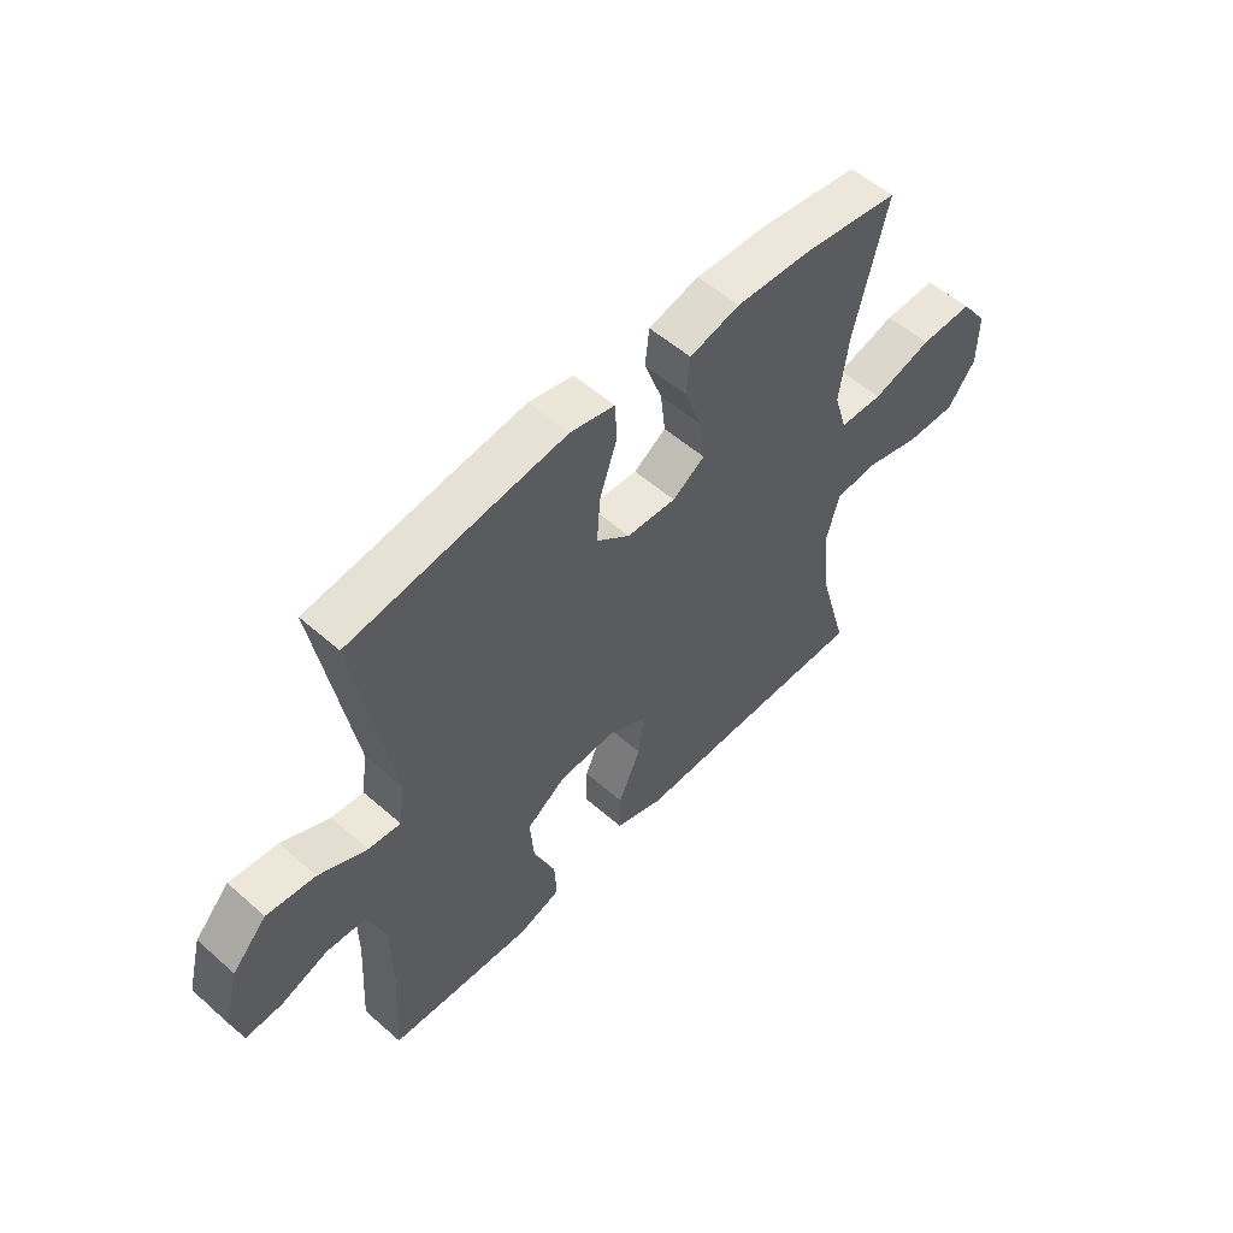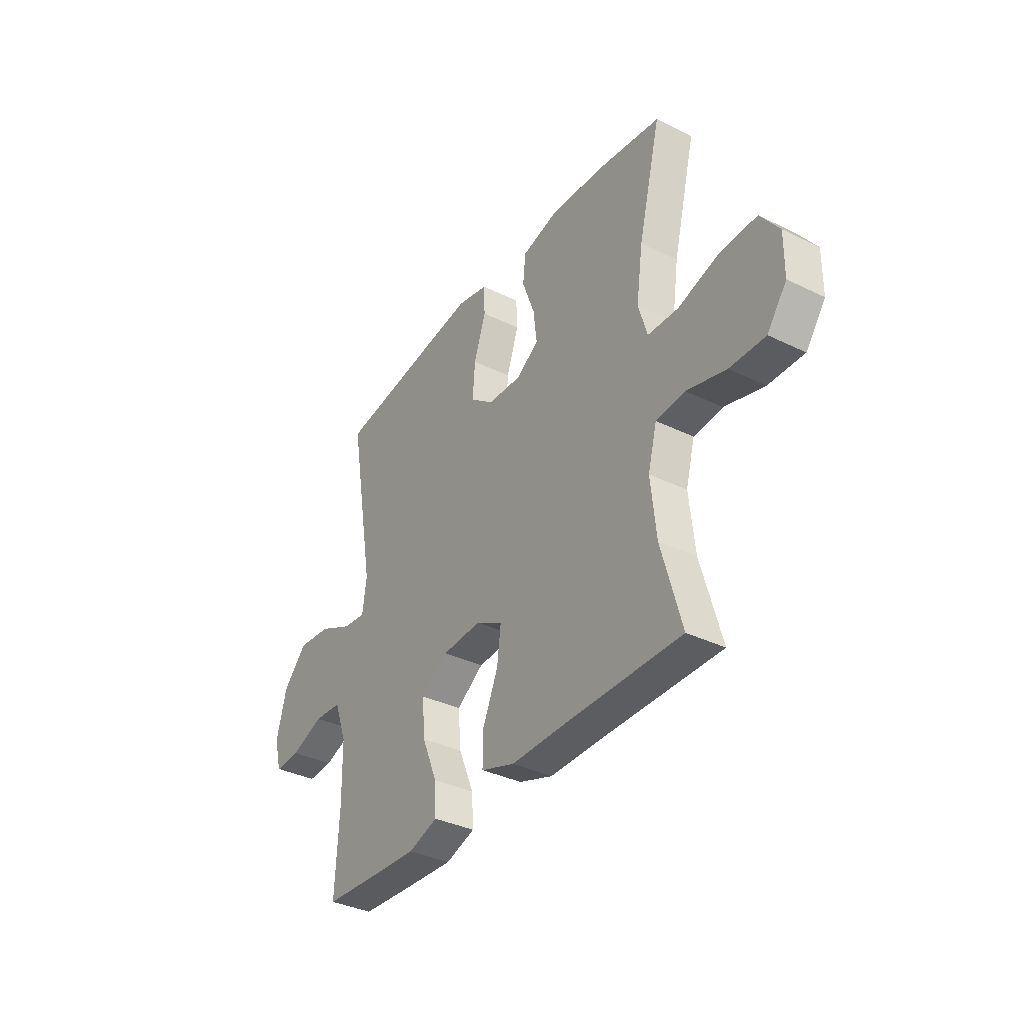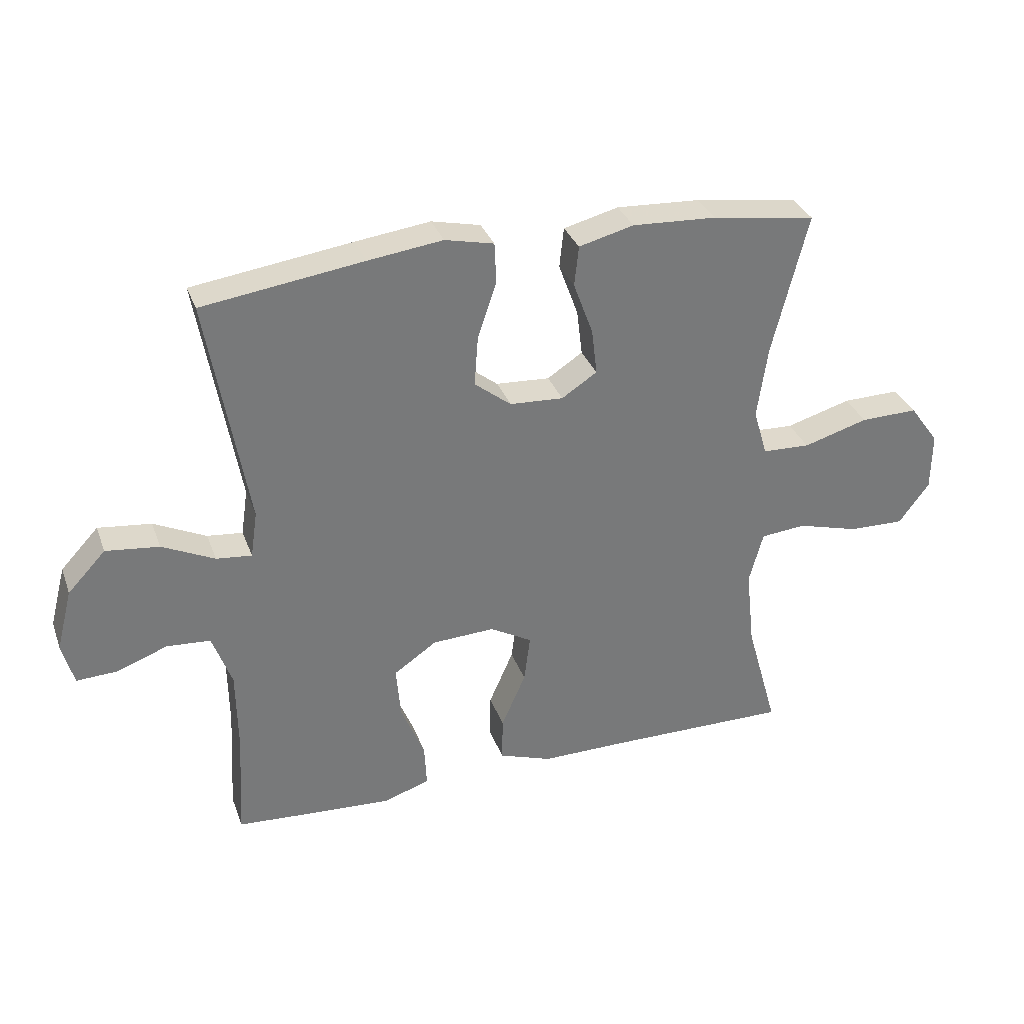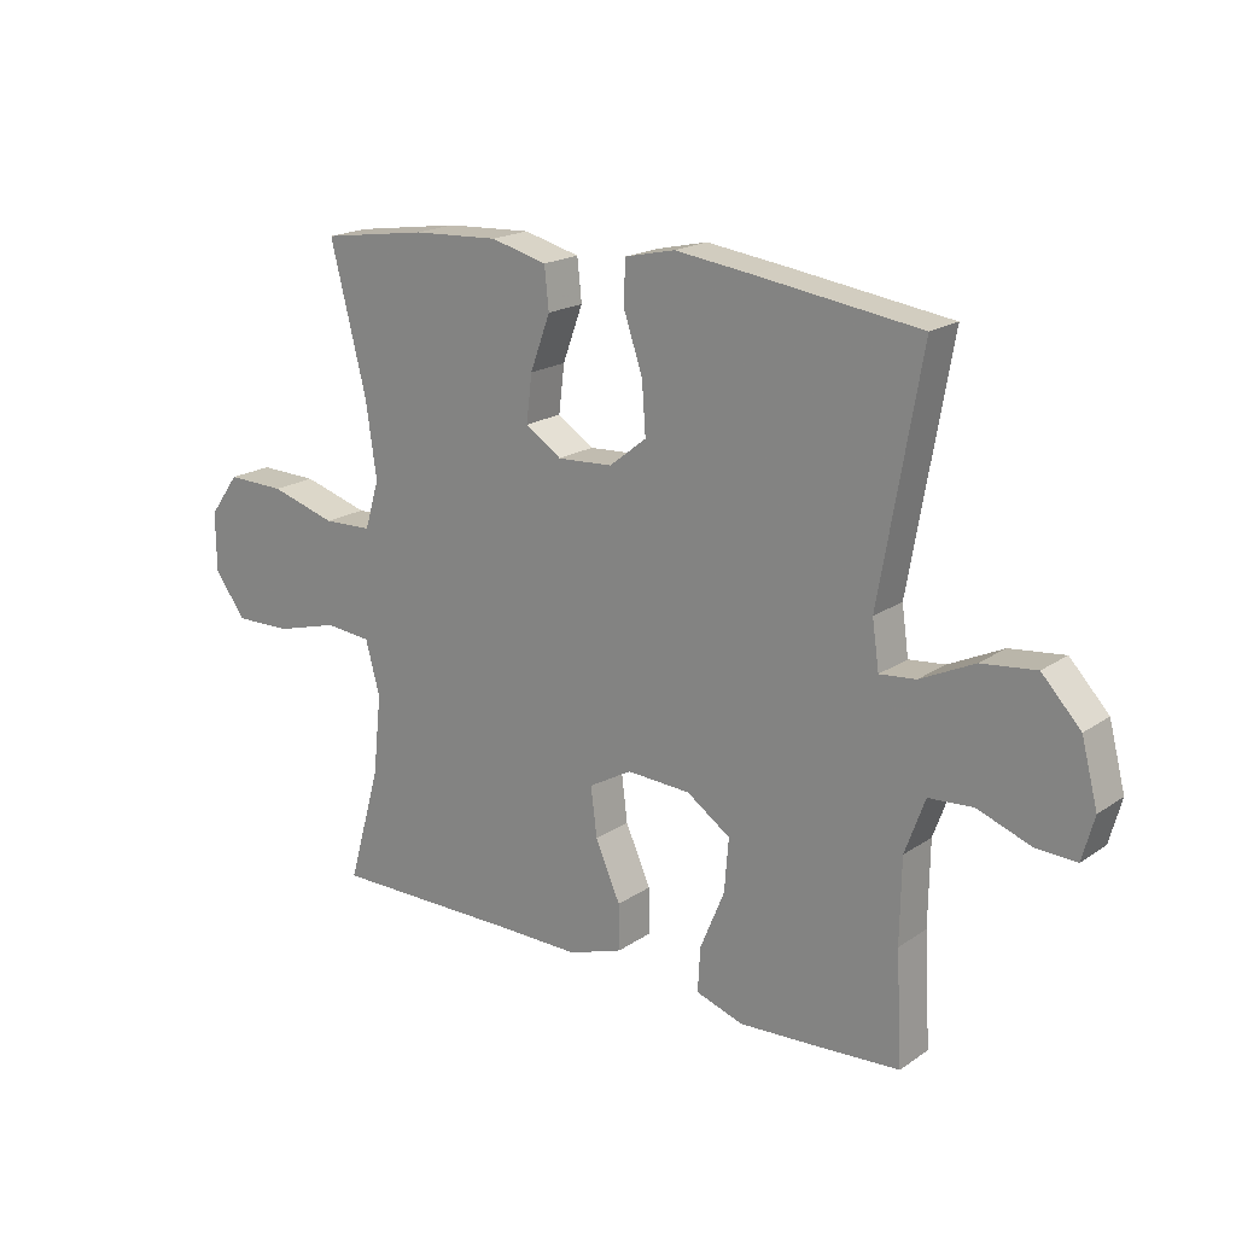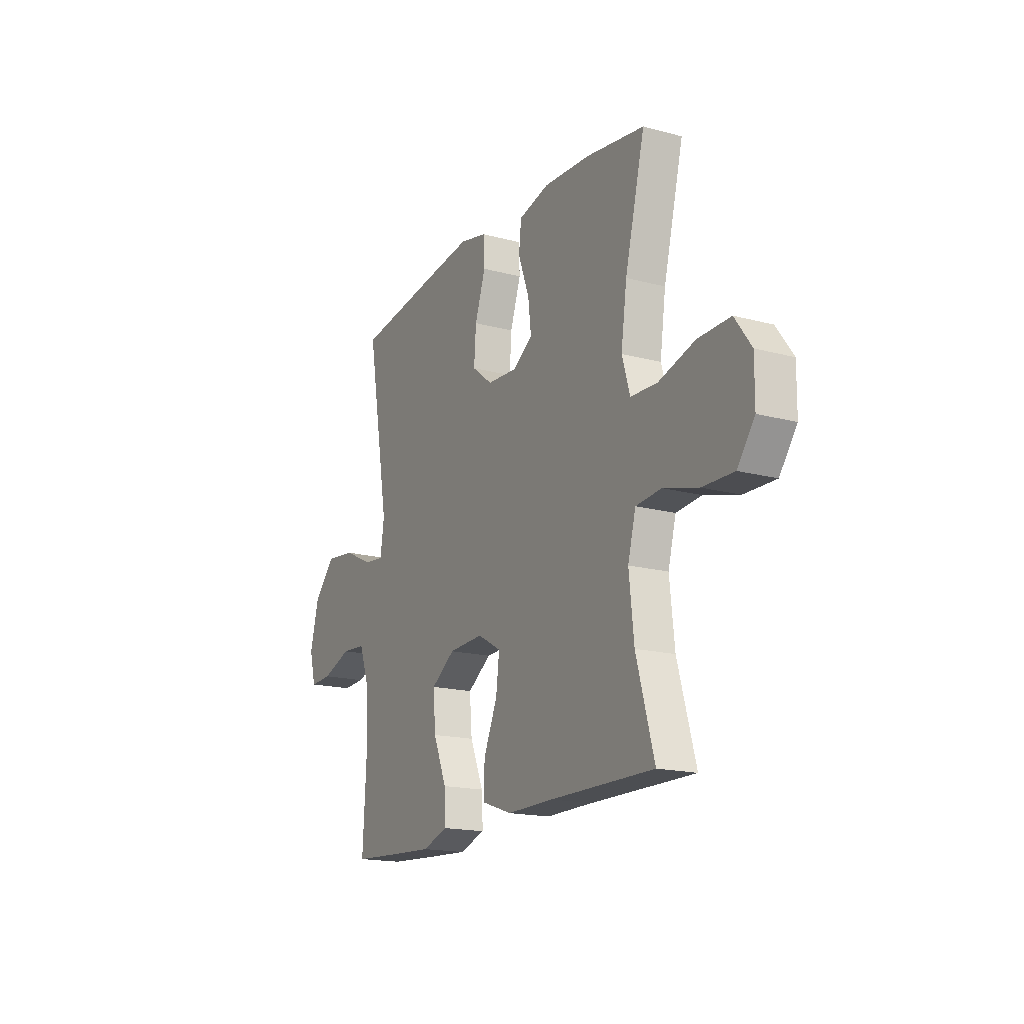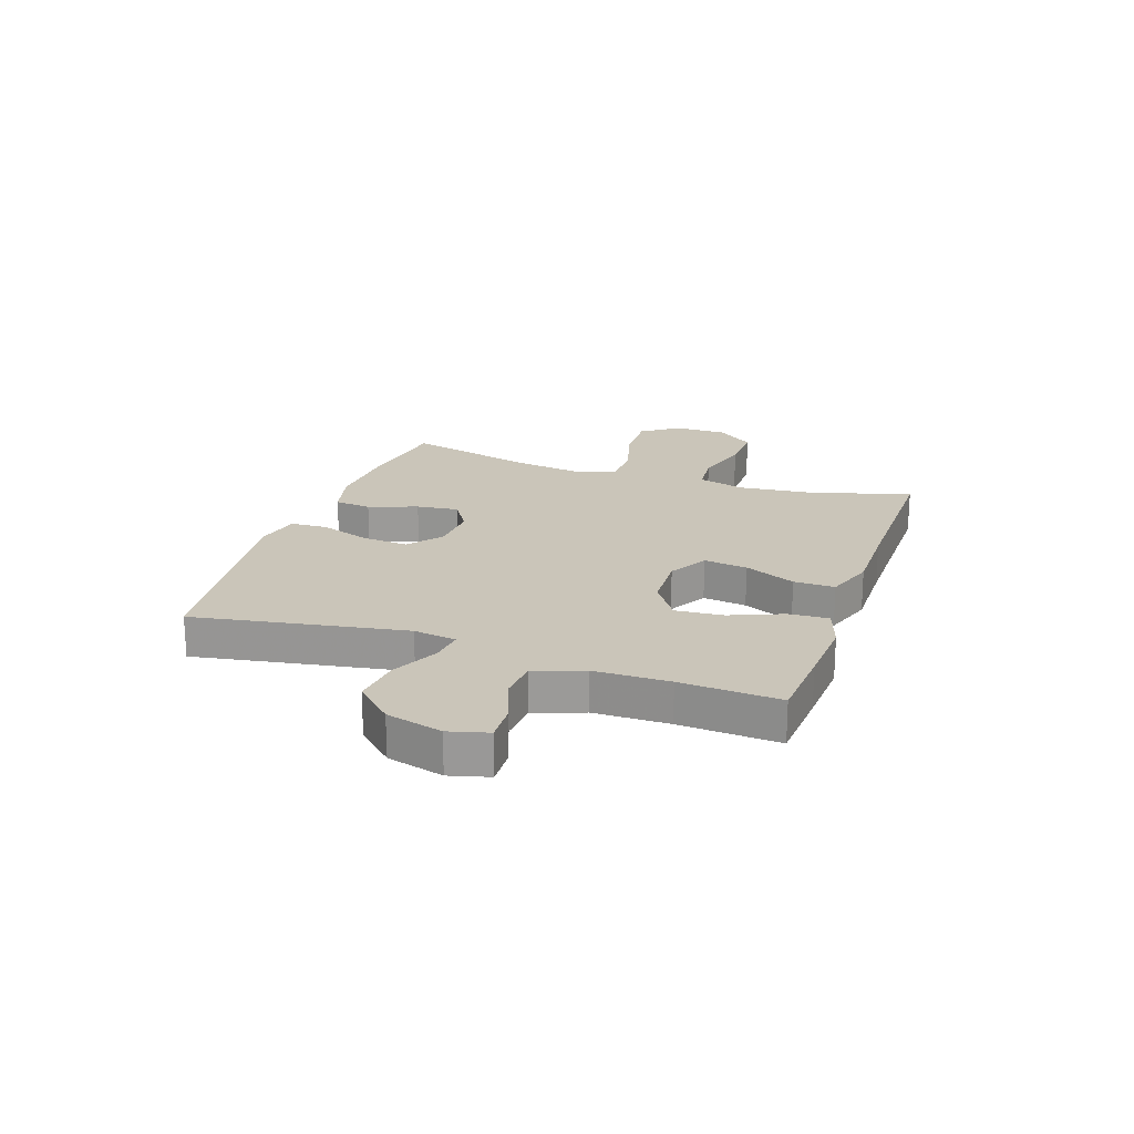
<metadata>
{"format":"obj","ext":"obj","renderer":"f3d","projection":"perspective","resolution":1024,"background":"white","views":[{"elev":54.4,"azim":133.0,"up":"+Z"},{"elev":-35.8,"azim":-122.7,"up":"+Z"},{"elev":32.6,"azim":161.6,"up":"+Z"},{"elev":18.9,"azim":38.3,"up":"+Z"},{"elev":-17.3,"azim":-118.1,"up":"+Z"},{"elev":20.7,"azim":109.1,"up":"+Y"}]}
</metadata>
<code>
v 0.5 0.07 0.5
v 0.434 0.07 0.124
v 0.445 0.07 0.048
v 0.503 0.07 0.054
v 0.589 0.07 0.095
v 0.676 0.07 0.105
v 0.738 0.07 0.039
v 0.764 0.07 -0.061
v 0.745 0.07 -0.131
v 0.68 0.07 -0.128
v 0.595 0.07 -0.097
v 0.524 0.07 -0.102
v 0.492 0.07 -0.19
v 0.49 0.07 -0.323
v 0.5 0.07 -0.5
v 0.364 0.07 -0.509
v 0.241 0.07 -0.516
v 0.165 0.07 -0.491
v 0.169 0.07 -0.42
v 0.208 0.07 -0.326
v 0.215 0.07 -0.241
v 0.145 0.07 -0.193
v 0.043 0.07 -0.188
v -0.026 0.07 -0.227
v -0.016 0.07 -0.305
v 0.024 0.07 -0.396
v 0.025 0.07 -0.469
v -0.062 0.07 -0.499
v -0.198 0.07 -0.498
v -0.5 0.07 -0.5
v -0.448 0.07 -0.316
v -0.434 0.07 -0.187
v -0.457 0.07 -0.102
v -0.531 0.07 -0.095
v -0.632 0.07 -0.123
v -0.723 0.07 -0.125
v -0.773 0.07 -0.058
v -0.774 0.07 0.037
v -0.726 0.07 0.103
v -0.632 0.07 0.101
v -0.526 0.07 0.07
v -0.448 0.07 0.073
v -0.425 0.07 0.15
v -0.442 0.07 0.269
v -0.5 0.07 0.5
v -0.33 0.07 0.525
v -0.193 0.07 0.532
v -0.103 0.07 0.509
v -0.096 0.07 0.443
v -0.128 0.07 0.356
v -0.137 0.07 0.281
v -0.079 0.07 0.243
v 0.009 0.07 0.248
v 0.069 0.07 0.295
v 0.063 0.07 0.377
v 0.032 0.07 0.468
v 0.035 0.07 0.535
v 0.115 0.07 0.553
v 0.237 0.07 0.537
v 0.5 0 0.5
v 0.434 0 0.124
v 0.445 0 0.048
v 0.503 0 0.054
v 0.589 0 0.095
v 0.676 0 0.105
v 0.738 0 0.039
v 0.764 0 -0.061
v 0.745 0 -0.131
v 0.68 0 -0.128
v 0.595 0 -0.097
v 0.524 0 -0.102
v 0.492 0 -0.19
v 0.49 0 -0.323
v 0.5 0 -0.5
v 0.364 0 -0.509
v 0.241 0 -0.516
v 0.165 0 -0.491
v 0.169 0 -0.42
v 0.208 0 -0.326
v 0.215 0 -0.241
v 0.145 0 -0.193
v 0.043 0 -0.188
v -0.026 0 -0.227
v -0.016 0 -0.305
v 0.024 0 -0.396
v 0.025 0 -0.469
v -0.062 0 -0.499
v -0.198 0 -0.498
v -0.5 0 -0.5
v -0.448 0 -0.316
v -0.434 0 -0.187
v -0.457 0 -0.102
v -0.531 0 -0.095
v -0.632 0 -0.123
v -0.723 0 -0.125
v -0.773 0 -0.058
v -0.774 0 0.037
v -0.726 0 0.103
v -0.632 0 0.101
v -0.526 0 0.07
v -0.448 0 0.073
v -0.425 0 0.15
v -0.442 0 0.269
v -0.5 0 0.5
v -0.33 0 0.525
v -0.193 0 0.532
v -0.103 0 0.509
v -0.096 0 0.443
v -0.128 0 0.356
v -0.137 0 0.281
v -0.079 0 0.243
v 0.009 0 0.248
v 0.069 0 0.295
v 0.063 0 0.377
v 0.032 0 0.468
v 0.035 0 0.535
v 0.115 0 0.553
v 0.237 0 0.537
f 58 59 1 2
f 55 56 57 58
f 54 55 58 2
f 53 54 2 3
f 52 53 3
f 47 48 49 50
f 47 50 51
f 44 45 46 47
f 43 44 47 51
f 42 43 51 52
f 38 39 40 41
f 38 41 42
f 37 38 42
f 34 35 36 37
f 33 34 37 42
f 32 33 42 52
f 29 30 31
f 25 26 27 28
f 24 25 28 29
f 17 18 19 20
f 17 20 21
f 14 15 16 17
f 13 14 17 21
f 12 13 21 22
f 8 9 10 11
f 8 11 12
f 7 8 12
f 4 5 6 7
f 3 4 7 12
f 24 29 31 32
f 23 24 32 52
f 22 23 52
f 3 12 22 52
f 61 60 118 117
f 117 116 115 114
f 61 117 114 113
f 62 61 113 112
f 62 112 111
f 109 108 107 106
f 110 109 106
f 106 105 104 103
f 110 106 103 102
f 111 110 102 101
f 100 99 98 97
f 101 100 97
f 101 97 96
f 96 95 94 93
f 101 96 93 92
f 111 101 92 91
f 90 89 88
f 87 86 85 84
f 88 87 84 83
f 79 78 77 76
f 80 79 76
f 76 75 74 73
f 80 76 73 72
f 81 80 72 71
f 70 69 68 67
f 71 70 67
f 71 67 66
f 66 65 64 63
f 71 66 63 62
f 91 90 88 83
f 111 91 83 82
f 111 82 81
f 111 81 71 62
f 1 60 61 2
f 2 61 62 3
f 3 62 63 4
f 4 63 64 5
f 5 64 65 6
f 6 65 66 7
f 7 66 67 8
f 8 67 68 9
f 9 68 69 10
f 10 69 70 11
f 11 70 71 12
f 12 71 72 13
f 13 72 73 14
f 14 73 74 15
f 15 74 75 16
f 16 75 76 17
f 17 76 77 18
f 18 77 78 19
f 19 78 79 20
f 20 79 80 21
f 21 80 81 22
f 22 81 82 23
f 23 82 83 24
f 24 83 84 25
f 25 84 85 26
f 26 85 86 27
f 27 86 87 28
f 28 87 88 29
f 29 88 89 30
f 30 89 90 31
f 31 90 91 32
f 32 91 92 33
f 33 92 93 34
f 34 93 94 35
f 35 94 95 36
f 36 95 96 37
f 37 96 97 38
f 38 97 98 39
f 39 98 99 40
f 40 99 100 41
f 41 100 101 42
f 42 101 102 43
f 43 102 103 44
f 44 103 104 45
f 45 104 105 46
f 46 105 106 47
f 47 106 107 48
f 48 107 108 49
f 49 108 109 50
f 50 109 110 51
f 51 110 111 52
f 52 111 112 53
f 53 112 113 54
f 54 113 114 55
f 55 114 115 56
f 56 115 116 57
f 57 116 117 58
f 58 117 118 59
f 59 118 60 1

</code>
